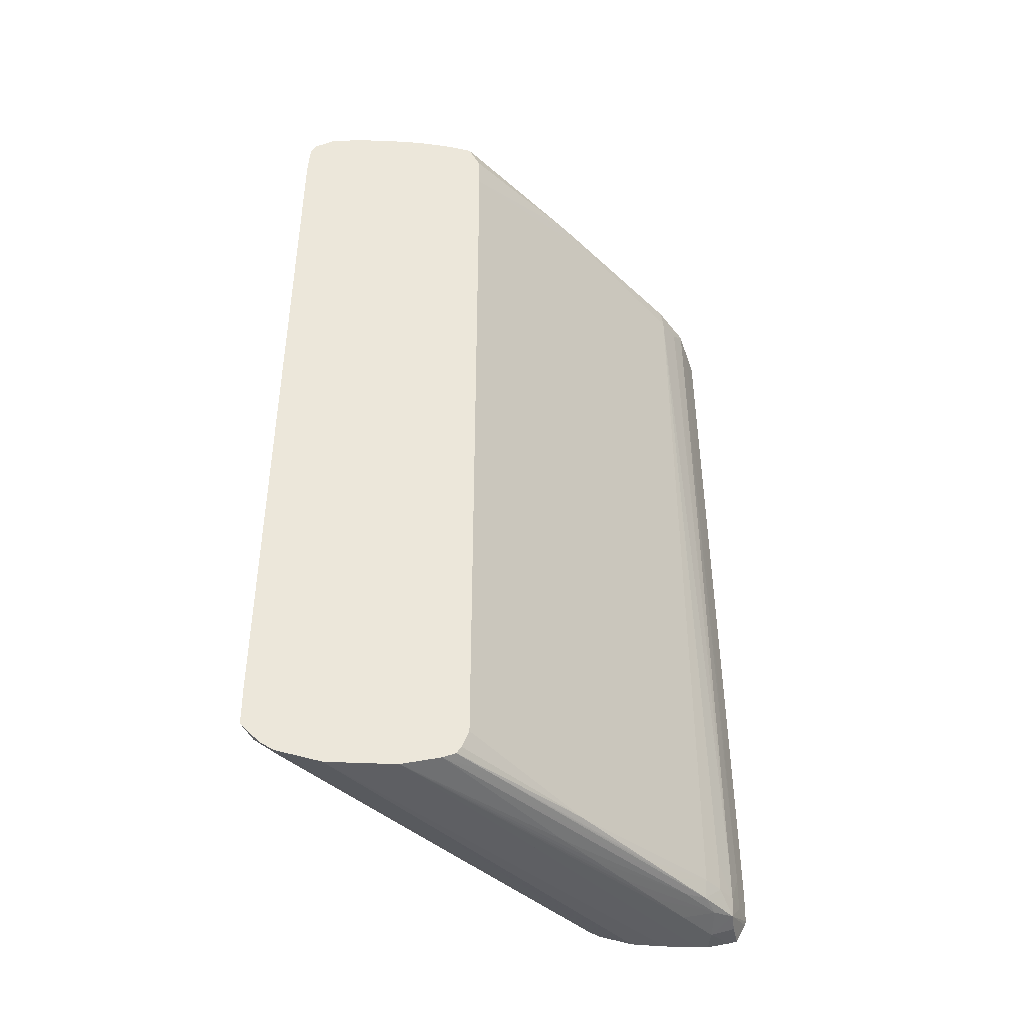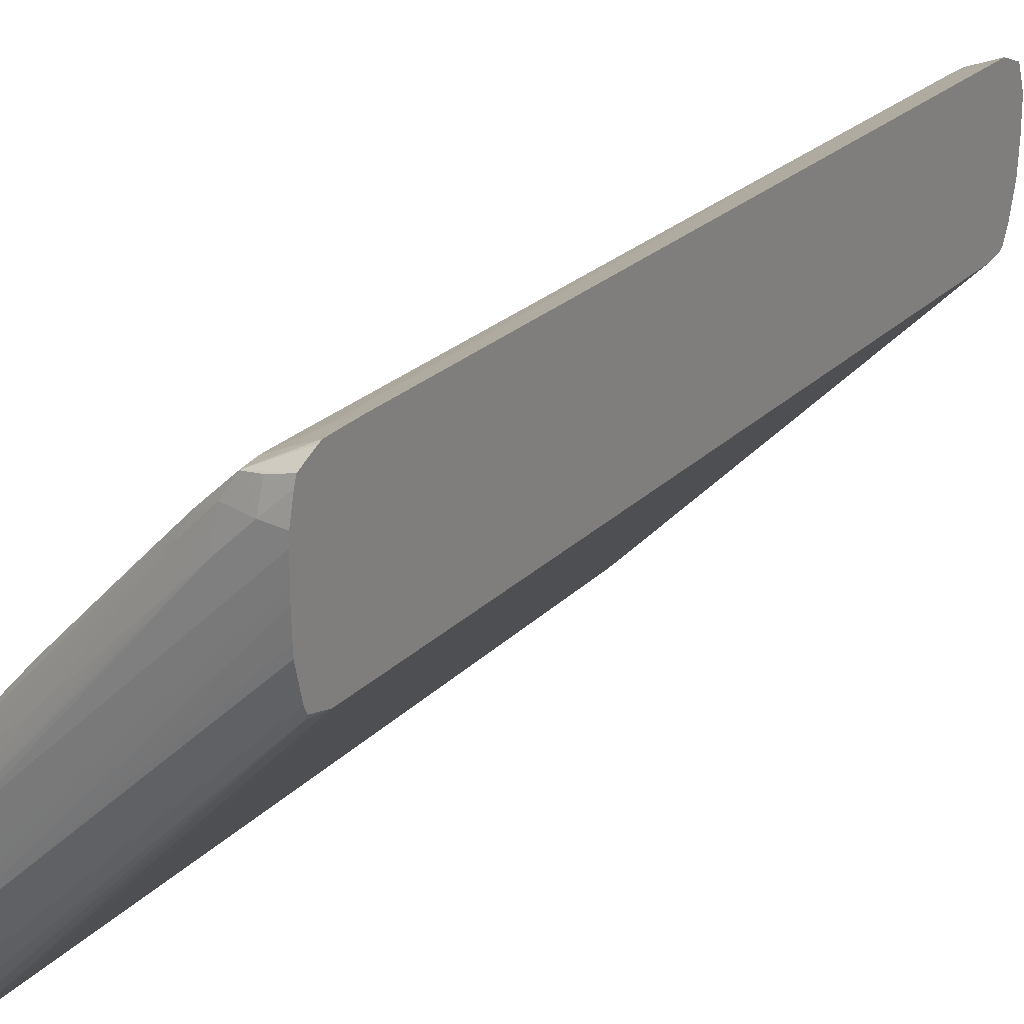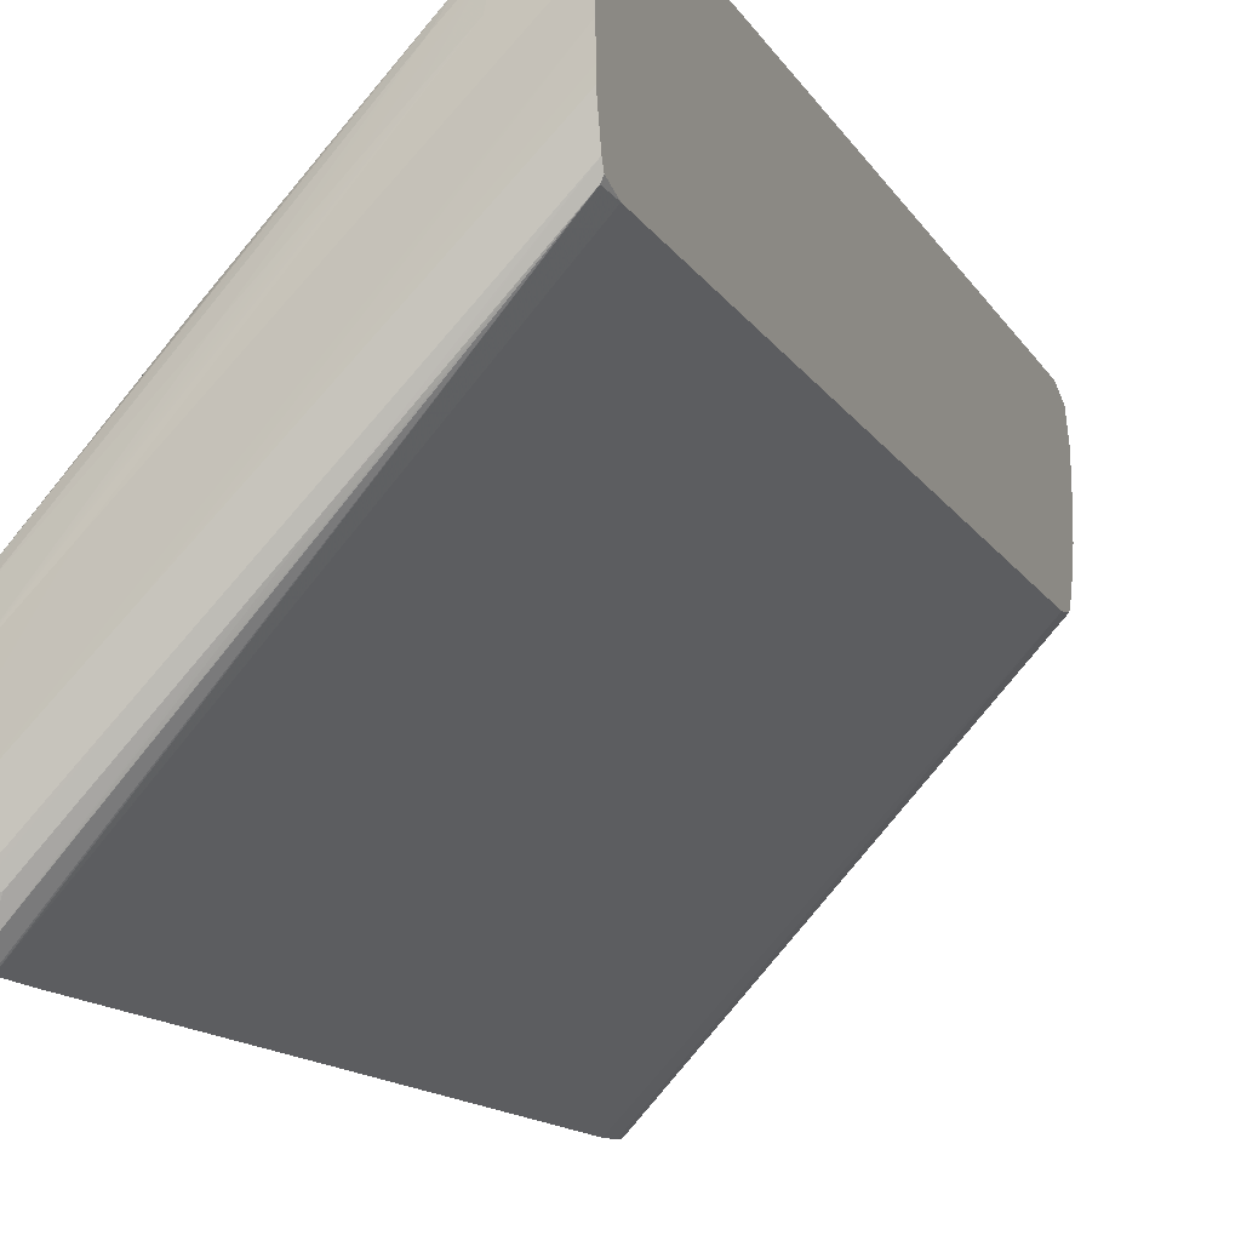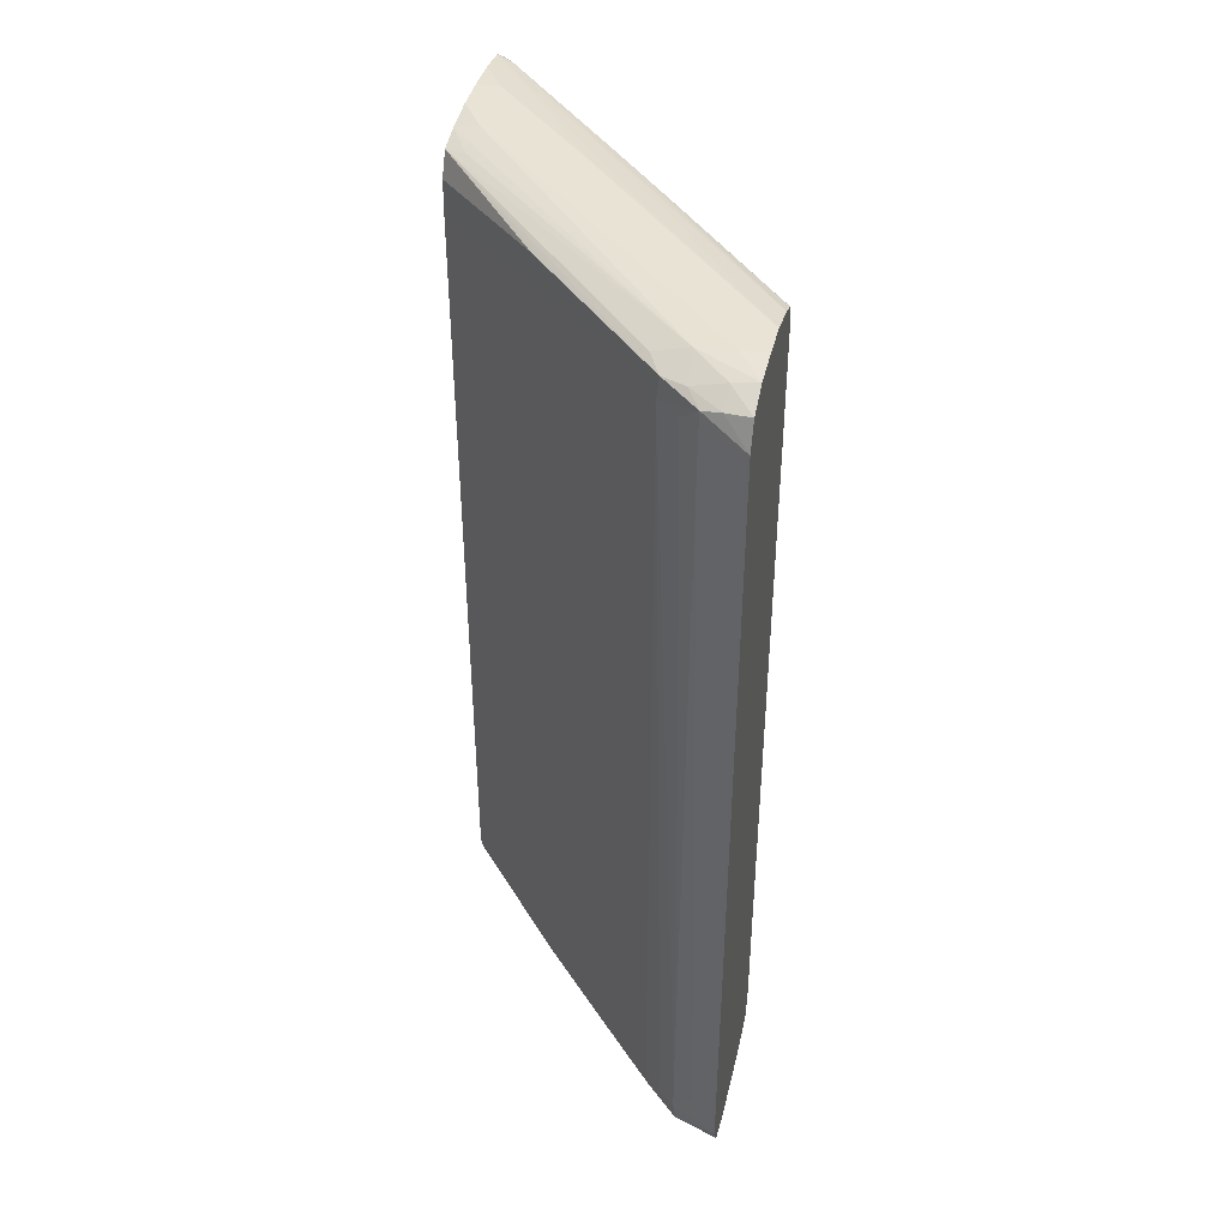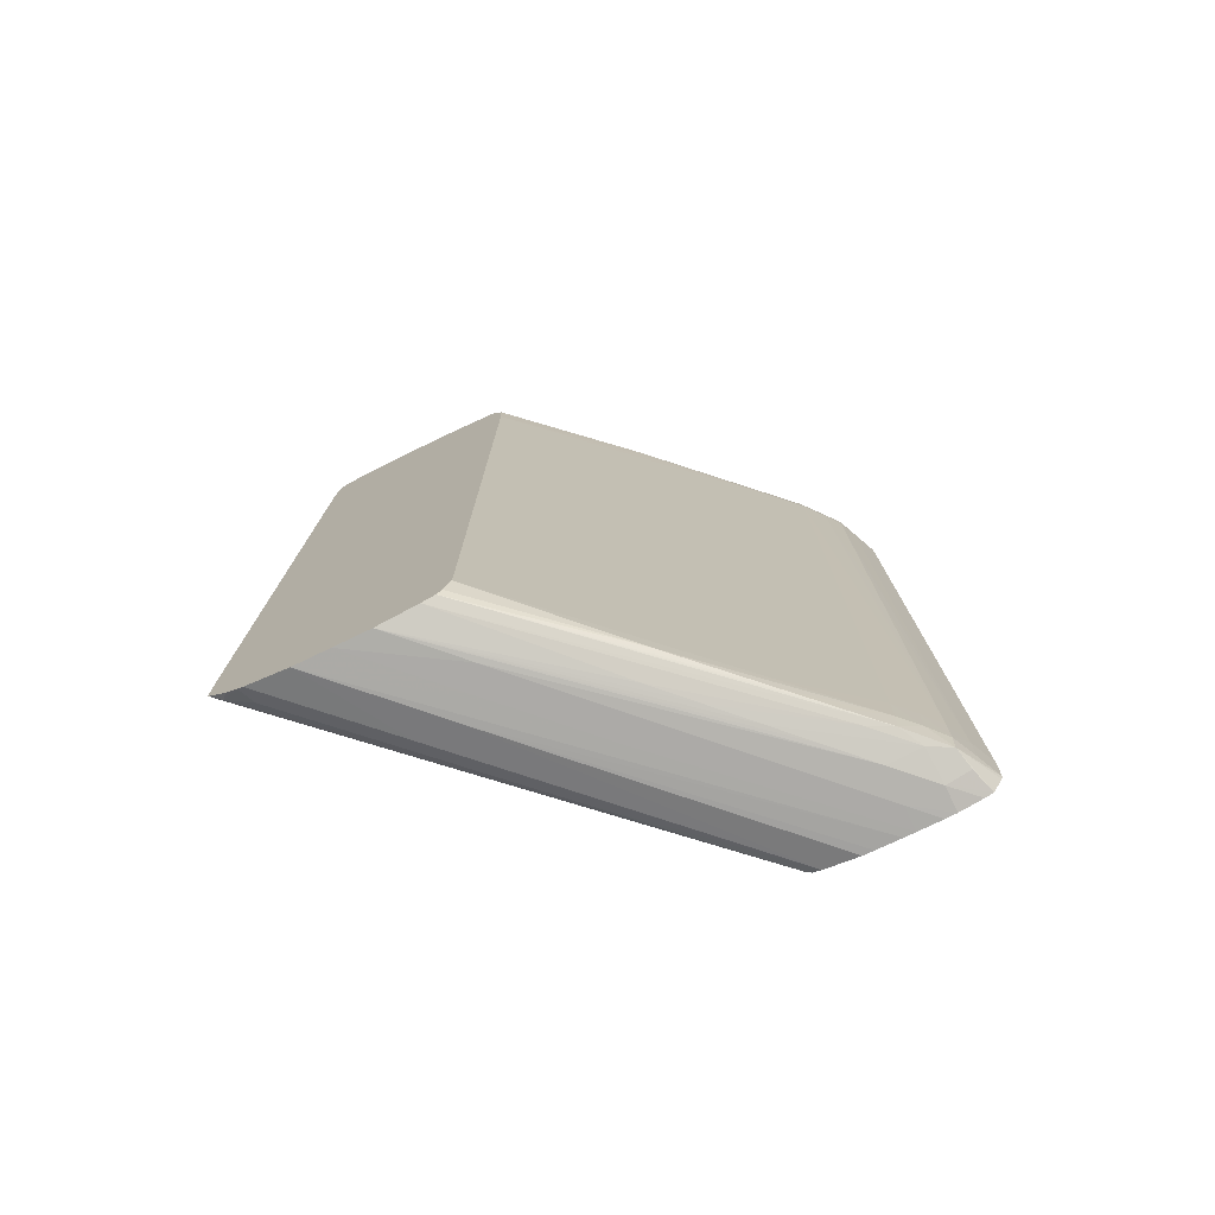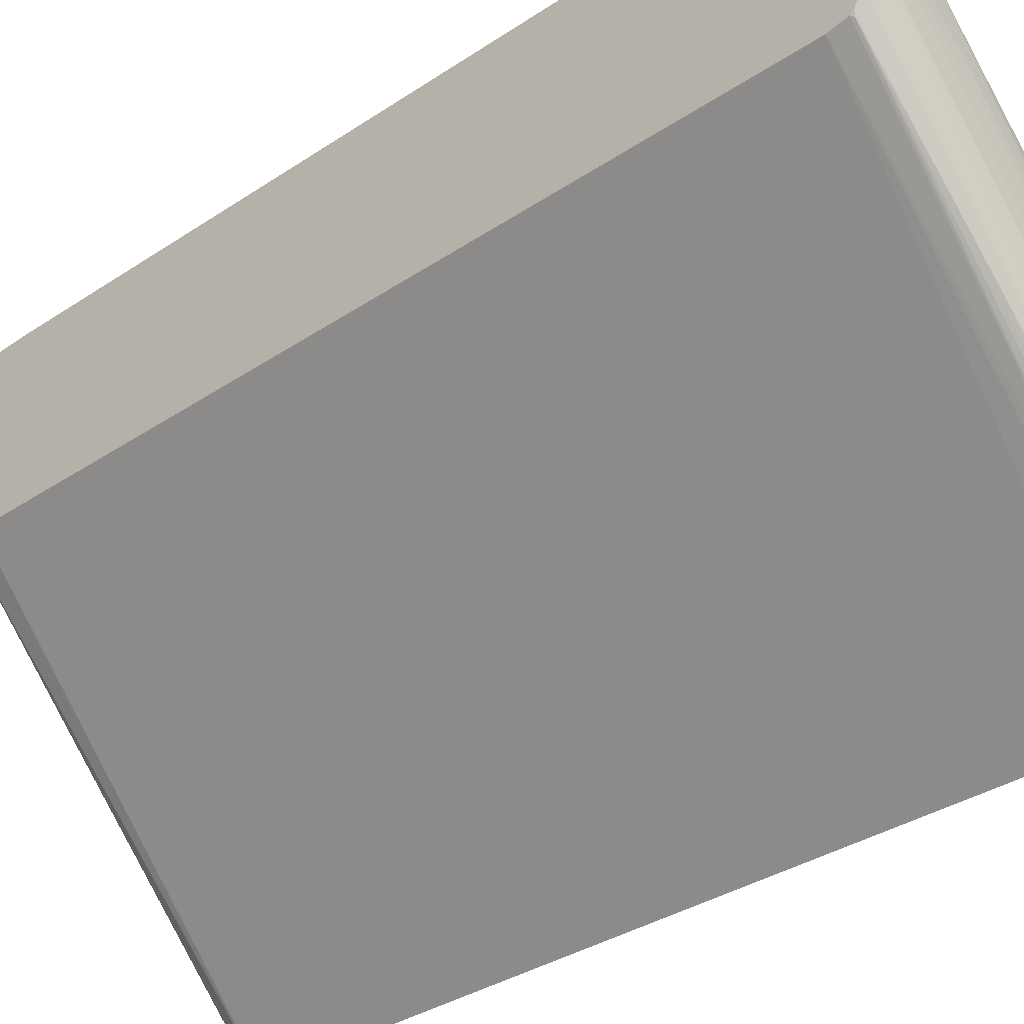
<metadata>
{"format":"obj","ext":"obj","renderer":"f3d","projection":"perspective","resolution":1024,"background":"white","views":[{"elev":-41.5,"azim":-94.9,"up":"+Y"},{"elev":26.6,"azim":34.7,"up":"+Z"},{"elev":-14.4,"azim":21.3,"up":"+Z"},{"elev":42.3,"azim":13.3,"up":"+Y"},{"elev":-76.2,"azim":-64.4,"up":"+Y"},{"elev":-33.0,"azim":133.0,"up":"+Z"}]}
</metadata>
<code>
v -0.02133 -0.008679 0.03618
v -0.0219 -0.004546 0.03588
v -0.0219 -0.008679 0.03591
v -0.0219 -0.009506 0.03589
v -0.02133 -0.009506 0.03616
v -0.02133 0.005137 0.03608
v -0.0219 -0.001238 0.03586
v -0.02235 0.01033 0.03557
v -0.02242 -0.005371 0.03562
v -0.02243 -0.008679 0.03563
v -0.02243 -0.009506 0.03563
v -0.02236 0.008679 0.03557
v -0.02238 0.004546 0.03559
v -0.02239 0.001241 0.0356
v -0.02239 -0.009979 0.0356
v -0.02133 -0.00961 0.03613
v -0.02133 0.00678 0.03607
v -0.0219 0.01033 0.03578
v -0.0219 0.007027 0.0358
v -0.02234 0.01077 0.03556
v -0.02276 0.01033 0.03526
v -0.02284 -0.008679 0.03526
v -0.02326 0.01033 0.03485
v -0.02284 -0.009506 0.03526
v -0.02322 -0.009987 0.0348
v -0.02269 -0.01007 0.0351
v -0.0219 -0.01025 0.03514
v -0.0219 -0.01006 0.03571
v -0.02133 -0.01008 0.03589
v -0.02133 0.009506 0.03605
v -0.02133 0.01033 0.03605
v -0.02322 0.01083 0.0348
v -0.0219 0.01088 0.03566
v -0.02266 0.01091 0.0351
v -0.02326 -0.007025 0.03485
v -0.02326 -0.008679 0.03485
v -0.02326 0.007854 0.03485
v -0.02484 0.0108 0.03311
v -0.02646 0.01075 0.03142
v -0.02367 0.01033 0.03441
v -0.02326 -0.009506 0.03484
v -0.02403 -0.009977 0.03396
v -0.02833 -0.01009 0.02918
v -0.02907 -0.01023 0.02807
v -0.02352 -0.01008 0.03426
v -0.02521 -0.01028 0.03183
v -0.02438 -0.01027 0.03266
v -0.02356 -0.01027 0.03348
v -0.02273 -0.01026 0.03431
v -0.0219 -0.0103 0.03431
v -0.02133 -0.01027 0.03514
v -0.02133 -0.01014 0.03569
v -0.02133 0.01097 0.0358
v -0.02352 0.01094 0.03426
v -0.02907 0.01088 0.02835
v -0.0219 0.01114 0.03514
v -0.02273 0.01119 0.03431
v -0.02907 -0.005808 0.02865
v -0.02907 -0.009506 0.02865
v -0.02406 -0.008679 0.03399
v -0.02907 0.0062 0.02865
v -0.02486 -0.009506 0.03314
v -0.02406 -0.009506 0.03399
v -0.02565 0.01078 0.03227
v -0.02907 0.01033 0.02862
v -0.02907 0.009887 0.02864
v -0.02907 0.009506 0.02865
v -0.02646 0.01033 0.03143
v -0.02486 0.01033 0.03314
v -0.02447 0.01033 0.03355
v -0.02646 -0.009928 0.03142
v -0.02565 -0.009947 0.03227
v -0.02484 -0.009964 0.03311
v -0.02907 -0.01011 0.02837
v -0.02907 -0.01046 0.02715
v -0.02604 -0.01028 0.031
v -0.02769 -0.01044 0.02852
v -0.02273 -0.01032 0.03348
v -0.02686 -0.01042 0.02935
v -0.02686 -0.01043 0.02852
v -0.02604 -0.01041 0.02935
v -0.02521 -0.01039 0.03018
v -0.02133 -0.0103 0.03431
v -0.02133 -0.01029 0.03488
v -0.02133 0.01124 0.03514
v -0.02856 0.01097 0.02857
v -0.02907 0.01101 0.02772
v -0.0219 0.01127 0.03431
v -0.02852 0.0111 0.0277
v -0.02438 0.01113 0.03266
v -0.02907 -0.009932 0.02848
v -0.02907 -0.01048 0.02632
v -0.02907 -0.01049 0.02549
v -0.02133 -0.0103 0.03405
v -0.02133 0.01129 0.03431
v -0.02907 0.01109 0.02687
v -0.02907 0.01109 0.02659
v -0.02907 -0.01027 0.02451
v -0.02681 -0.01023 0.02682
v -0.02686 -0.01043 0.0277
v -0.02133 -0.01029 0.03348
v -0.02133 0.01125 0.03348
v -0.02686 0.01112 0.0277
v -0.02852 0.01109 0.02604
v -0.02907 0.01108 0.02604
v -0.02907 -0.01022 0.02438
v -0.02706 -0.01009 0.02622
v -0.02544 -0.01007 0.02791
v -0.02463 -0.01006 0.02876
v -0.02133 -0.01011 0.03244
v -0.026 -0.01021 0.02766
v -0.02133 -0.01028 0.03323
v -0.02437 -0.01017 0.02934
v -0.02438 0.01117 0.03018
v -0.02604 0.01114 0.02852
v -0.02133 0.01106 0.03265
v -0.026 0.01098 0.02766
v -0.02846 0.01094 0.02516
v -0.02907 0.01103 0.0252
v -0.02907 -0.01006 0.02411
v -0.02893 -0.009915 0.02398
v -0.02868 -0.01011 0.02453
v -0.02382 -0.01005 0.0296
v -0.0222 -0.01002 0.03129
v -0.02139 -0.01001 0.03214
v -0.02133 -0.01003 0.03225
v -0.02133 0.01088 0.03223
v -0.02463 0.01087 0.02876
v -0.02544 0.01087 0.02792
v -0.02626 0.01087 0.02708
v -0.02437 0.01098 0.02934
v -0.02519 0.01098 0.0285
v -0.02907 0.0109 0.02441
v -0.0287 0.01085 0.02455
v -0.02907 -0.009621 0.02367
v -0.02907 -0.009587 0.02366
v -0.02133 -0.009506 0.0321
v -0.02301 0.01086 0.03045
v -0.02382 0.01087 0.0296
v -0.02133 0.01079 0.03217
v -0.02139 0.01085 0.03214
v -0.02907 0.01059 0.02391
v -0.02907 -0.008679 0.02365
v -0.02133 -0.008693 0.03209
v -0.02133 0.01033 0.03209
v -0.02133 0.01033 0.03208
v -0.02907 0.01038 0.02381
v -0.02907 0.009506 0.02374
v -0.02133 0.009504 0.03208
v -0.02133 -0.006213 0.03209
v -0.02907 0.01015 0.02377
f 80 92 93
f 79 92 80
f 77 92 79
f 75 92 77
f 71 91 74
f 67 69 68
f 59 71 62
f 62 71 63
f 59 62 60
f 59 91 71
f 57 90 86
f 57 87 90
f 57 88 89
f 67 70 69
f 80 93 81
f 93 98 99
f 82 93 94
f 95 105 97
f 95 104 105
f 57 85 88
f 95 103 104
f 95 102 103
f 94 100 101
f 93 100 94
f 93 99 100
f 89 97 96
f 89 95 97
f 88 95 89
f 87 89 96
f 86 90 87
f 85 95 88
f 82 94 83
f 81 93 82
f 56 85 57
f 44 92 75
f 55 57 86
f 44 93 92
f 44 98 93
f 44 106 98
f 44 120 106
f 44 135 120
f 44 136 135
f 44 143 136
f 44 148 143
f 44 151 148
f 44 147 151
f 44 142 147
f 44 133 142
f 44 119 133
f 98 106 99
f 44 105 119
f 44 75 76
f 55 86 87
f 44 76 45
f 46 76 75
f 54 57 55
f 53 85 56
f 50 84 51
f 50 83 84
f 50 82 83
f 50 81 82
f 50 80 81
f 50 79 80
f 50 77 79
f 50 78 77
f 49 77 78
f 49 75 77
f 48 75 49
f 47 75 48
f 46 75 47
f 45 76 46
f 99 106 107
f 121 124 123
f 99 108 109
f 129 142 130
f 128 142 129
f 128 139 142
f 127 141 138
f 127 140 141
f 127 139 128
f 127 138 139
f 125 137 126
f 125 136 137
f 125 135 136
f 44 97 105
f 121 125 124
f 121 135 125
f 120 135 121
f 118 133 119
f 130 132 131
f 117 134 133
f 130 142 134
f 133 134 142
f 146 151 147
f 146 148 151
f 145 149 146
f 143 150 144
f 143 149 150
f 143 146 149
f 143 148 146
f 141 147 142
f 140 147 141
f 140 146 147
f 140 145 146
f 139 141 142
f 138 141 139
f 137 143 144
f 136 143 137
f 130 134 132
f 99 107 108
f 117 132 134
f 116 132 117
f 104 118 119
f 103 118 104
f 103 115 118
f 102 118 114
f 102 117 118
f 102 116 117
f 102 115 103
f 102 114 115
f 100 110 112
f 100 113 110
f 100 111 113
f 100 112 101
f 99 111 100
f 99 110 111
f 99 109 110
f 104 119 105
f 117 133 118
f 106 120 121
f 106 122 107
f 116 131 132
f 116 130 131
f 116 129 130
f 116 128 129
f 116 127 128
f 114 118 115
f 110 125 126
f 110 124 125
f 110 123 124
f 110 113 111
f 109 121 123
f 109 123 110
f 108 121 109
f 107 121 108
f 107 122 121
f 106 121 122
f 44 96 97
f 57 89 87
f 44 55 87
f 8 20 21
f 8 18 20
f 8 19 18
f 7 19 8
f 6 19 7
f 6 18 19
f 8 21 12
f 6 17 18
f 4 15 5
f 4 11 15
f 3 14 9
f 3 13 14
f 3 12 13
f 3 8 12
f 5 15 16
f 9 14 21
f 9 21 10
f 10 22 11
f 18 31 20
f 18 30 31
f 17 30 18
f 15 29 16
f 15 28 29
f 15 27 28
f 15 26 27
f 15 25 26
f 15 24 25
f 13 21 14
f 12 21 13
f 11 22 24
f 11 24 15
f 10 23 22
f 10 21 23
f 3 11 4
f 3 10 11
f 3 9 10
f 2 8 3
f 1 110 126
f 1 112 110
f 1 101 112
f 1 94 101
f 1 83 94
f 1 84 83
f 1 51 84
f 1 52 51
f 1 29 52
f 1 16 29
f 1 5 16
f 1 4 5
f 1 3 4
f 1 2 3
f 44 87 96
f 1 126 137
f 20 32 23
f 1 137 144
f 1 150 149
f 2 7 8
f 2 6 7
f 1 6 2
f 1 17 6
f 1 30 17
f 1 31 30
f 1 53 31
f 1 85 53
f 1 95 85
f 1 102 95
f 1 116 102
f 1 127 116
f 1 140 127
f 1 145 140
f 1 149 145
f 1 144 150
f 20 23 21
f 44 58 61
f 20 33 34
f 39 64 55
f 39 70 40
f 39 69 70
f 39 68 69
f 39 67 68
f 39 66 67
f 39 65 66
f 38 55 64
f 38 64 39
f 36 63 41
f 36 62 63
f 36 60 62
f 35 61 58
f 35 40 61
f 35 37 40
f 39 55 65
f 35 60 36
f 40 70 67
f 41 71 72
f 20 31 33
f 44 65 55
f 44 66 65
f 44 67 66
f 44 61 67
f 44 59 58
f 44 91 59
f 44 74 91
f 43 71 74
f 43 72 71
f 43 73 72
f 43 74 44
f 42 73 43
f 41 73 42
f 41 72 73
f 40 67 61
f 35 59 60
f 41 63 71
f 34 57 54
f 25 44 45
f 25 43 44
f 25 42 43
f 25 41 42
f 24 36 41
f 24 41 25
f 23 39 40
f 23 38 39
f 23 32 38
f 22 37 35
f 22 23 37
f 22 36 24
f 35 58 59
f 20 34 32
f 22 35 36
f 25 45 26
f 26 45 46
f 23 40 37
f 32 34 54
f 33 53 56
f 32 55 38
f 32 54 55
f 33 56 34
f 31 53 33
f 27 29 28
f 26 46 47
f 27 52 29
f 27 51 52
f 27 50 51
f 27 78 50
f 27 49 78
f 26 49 27
f 26 48 49
f 26 47 48
f 34 56 57

</code>
